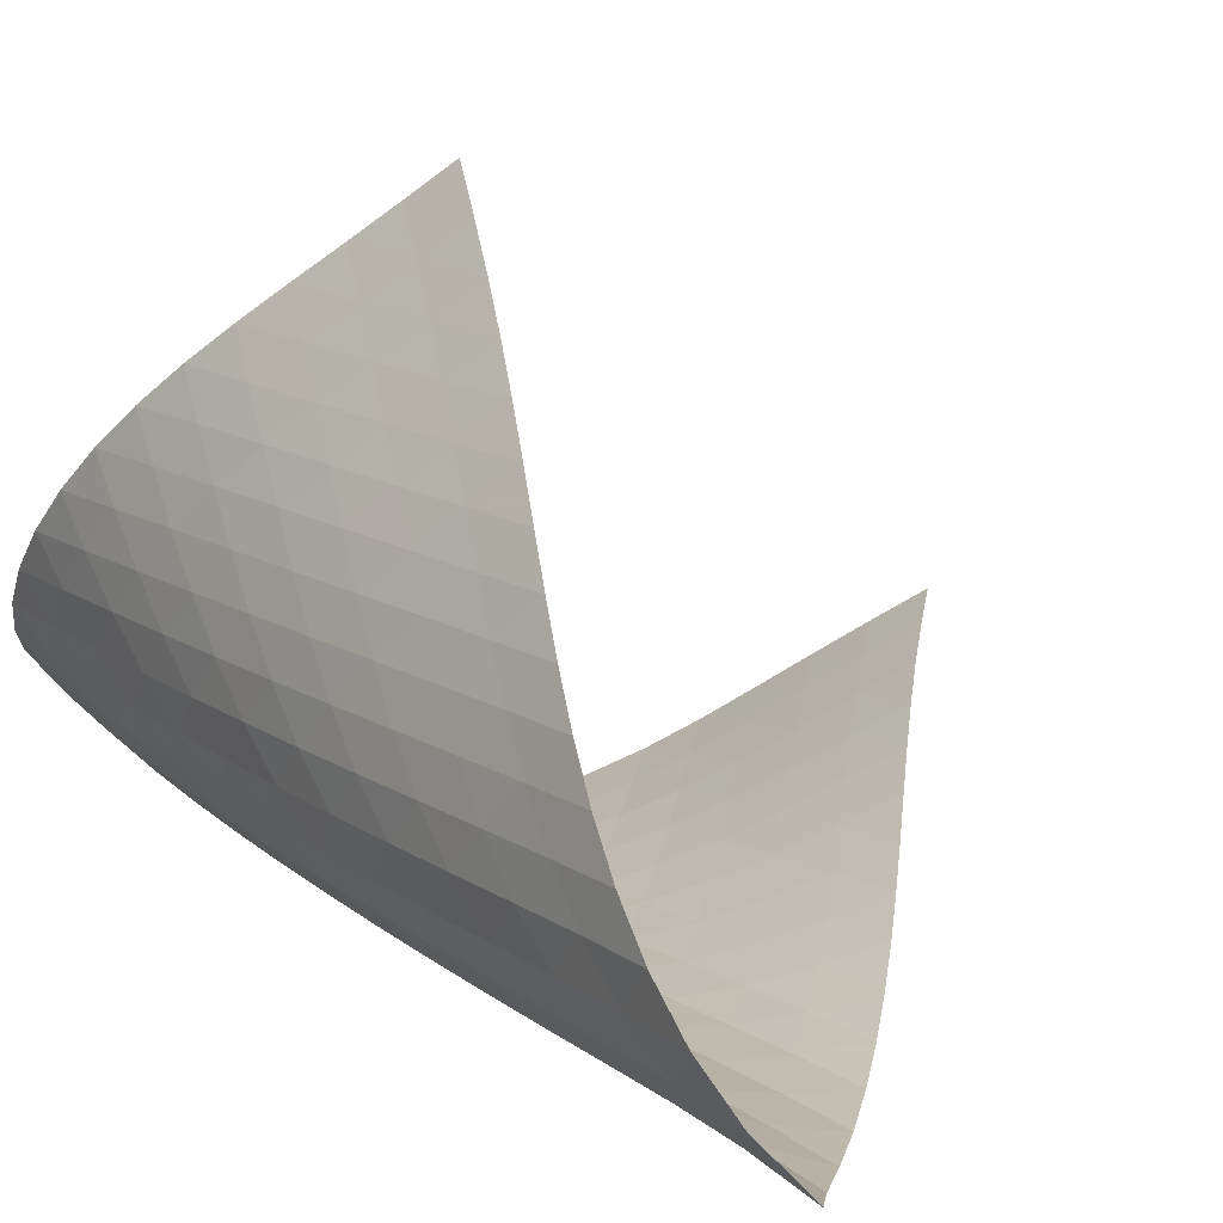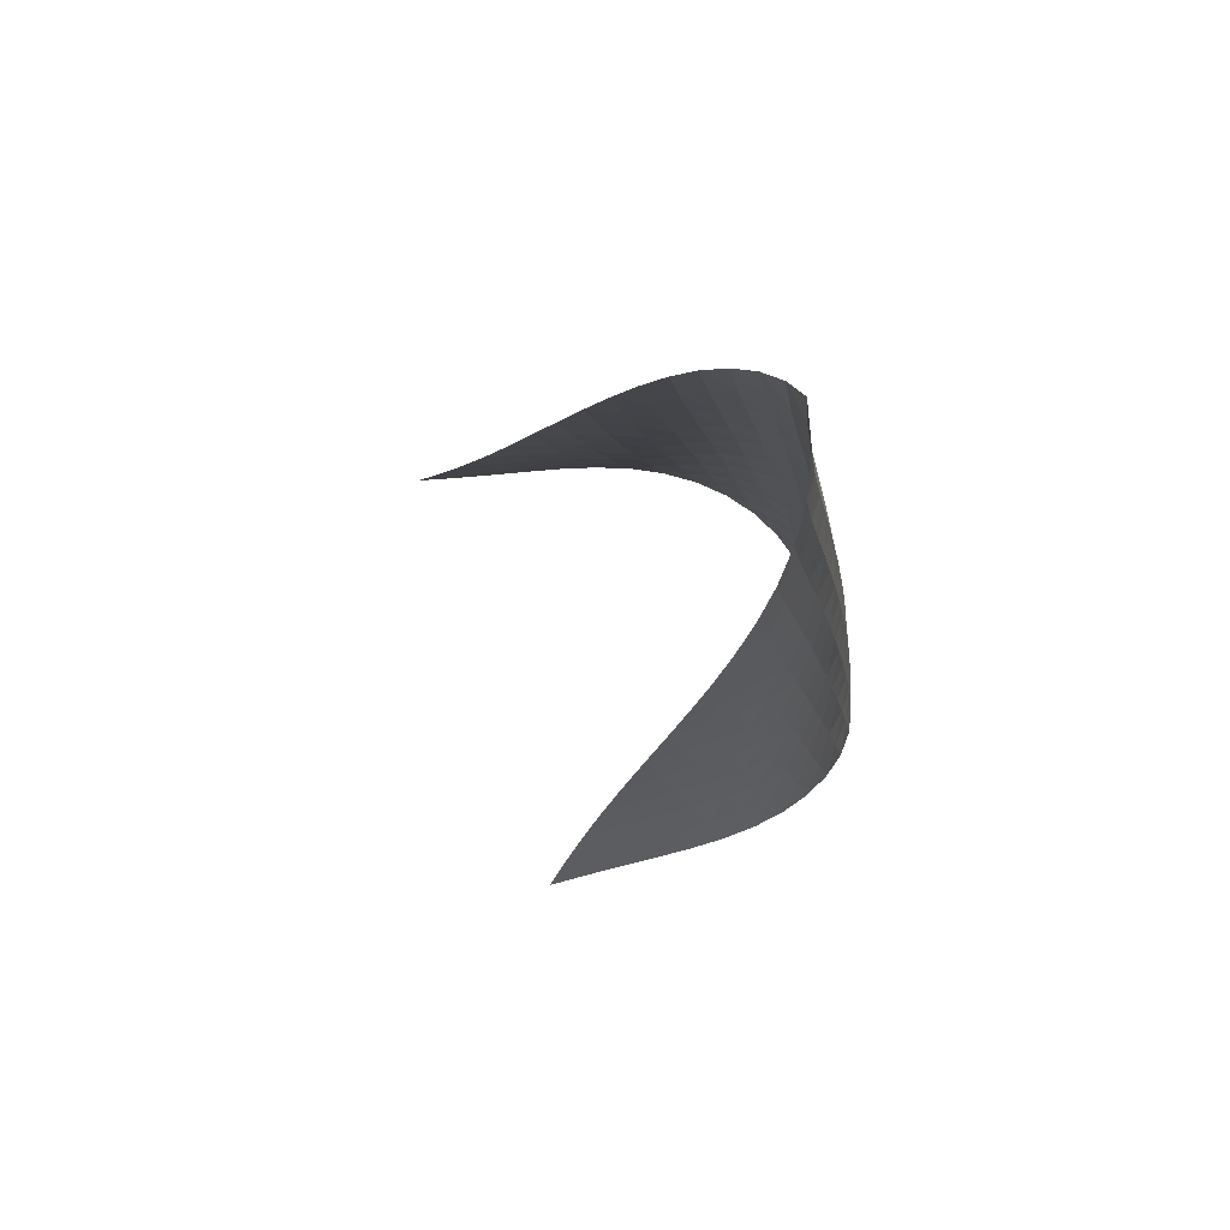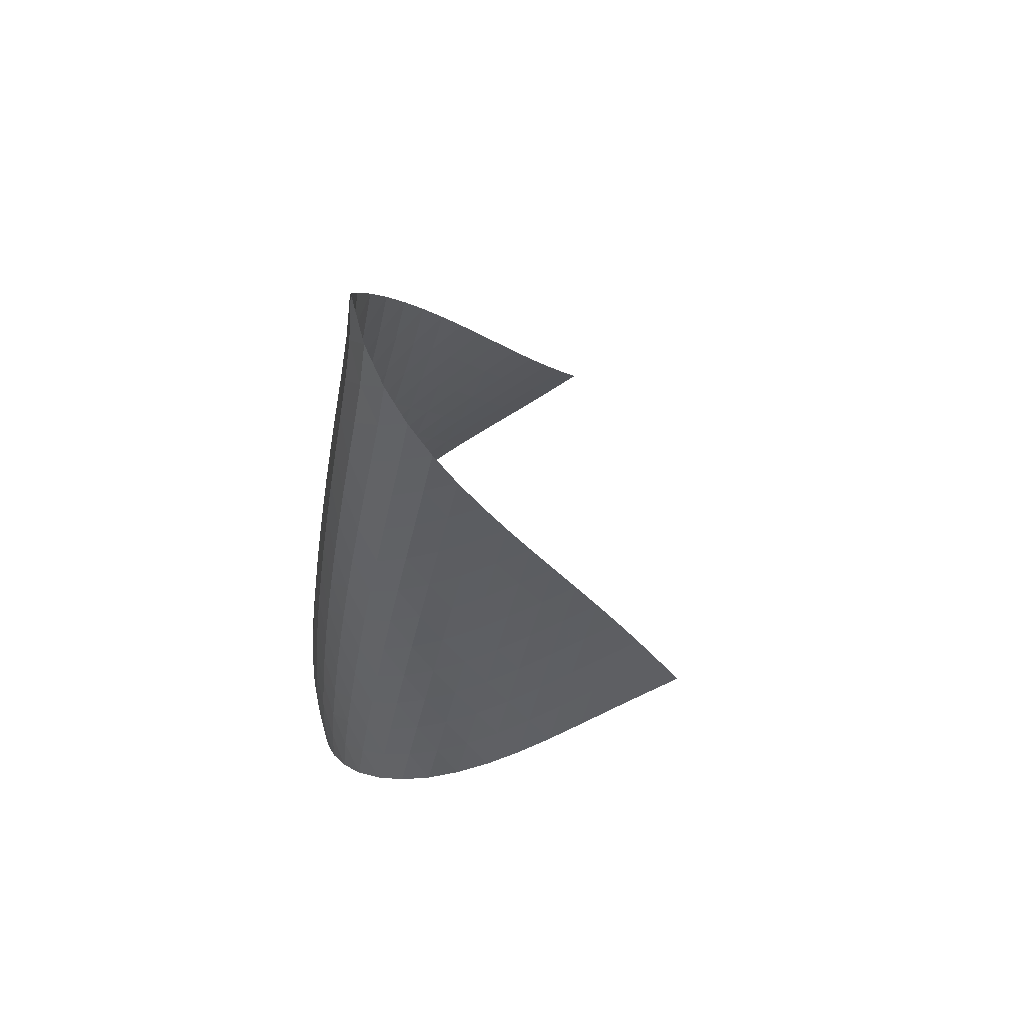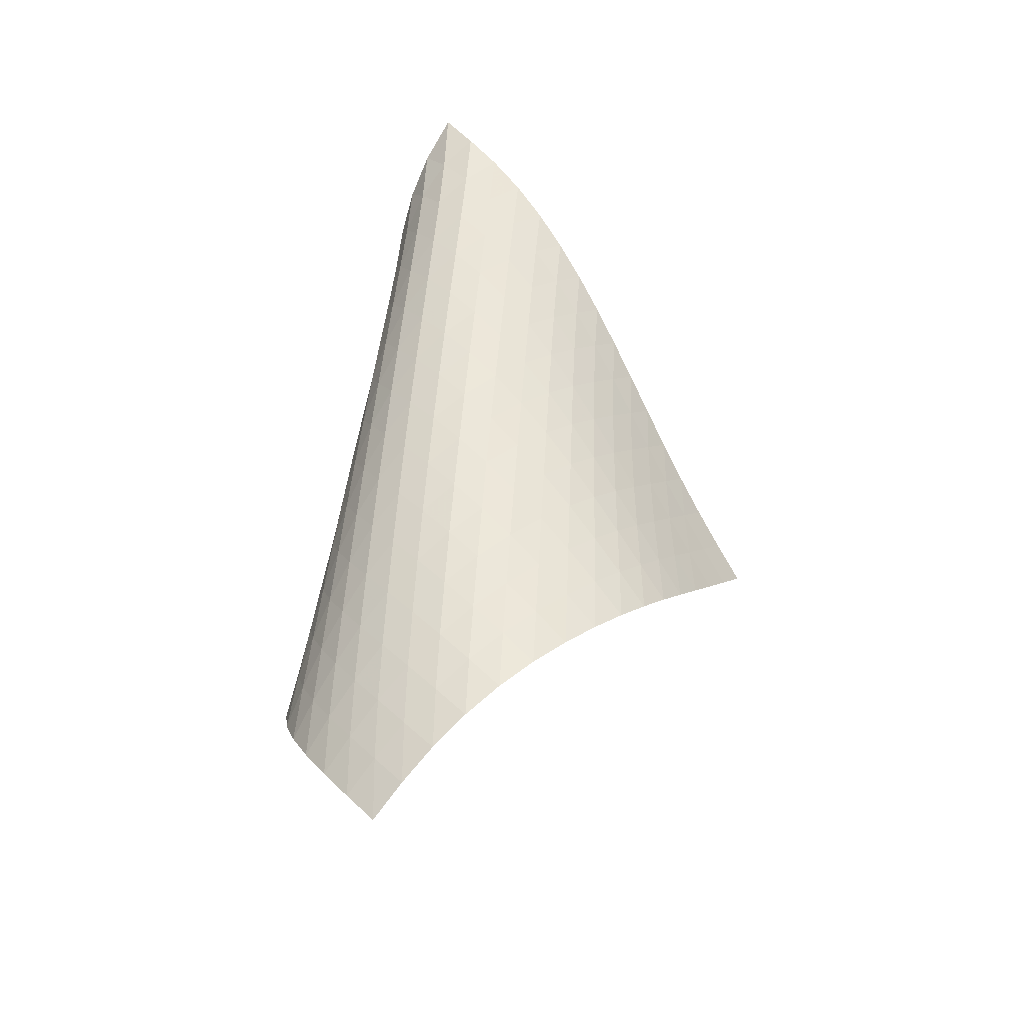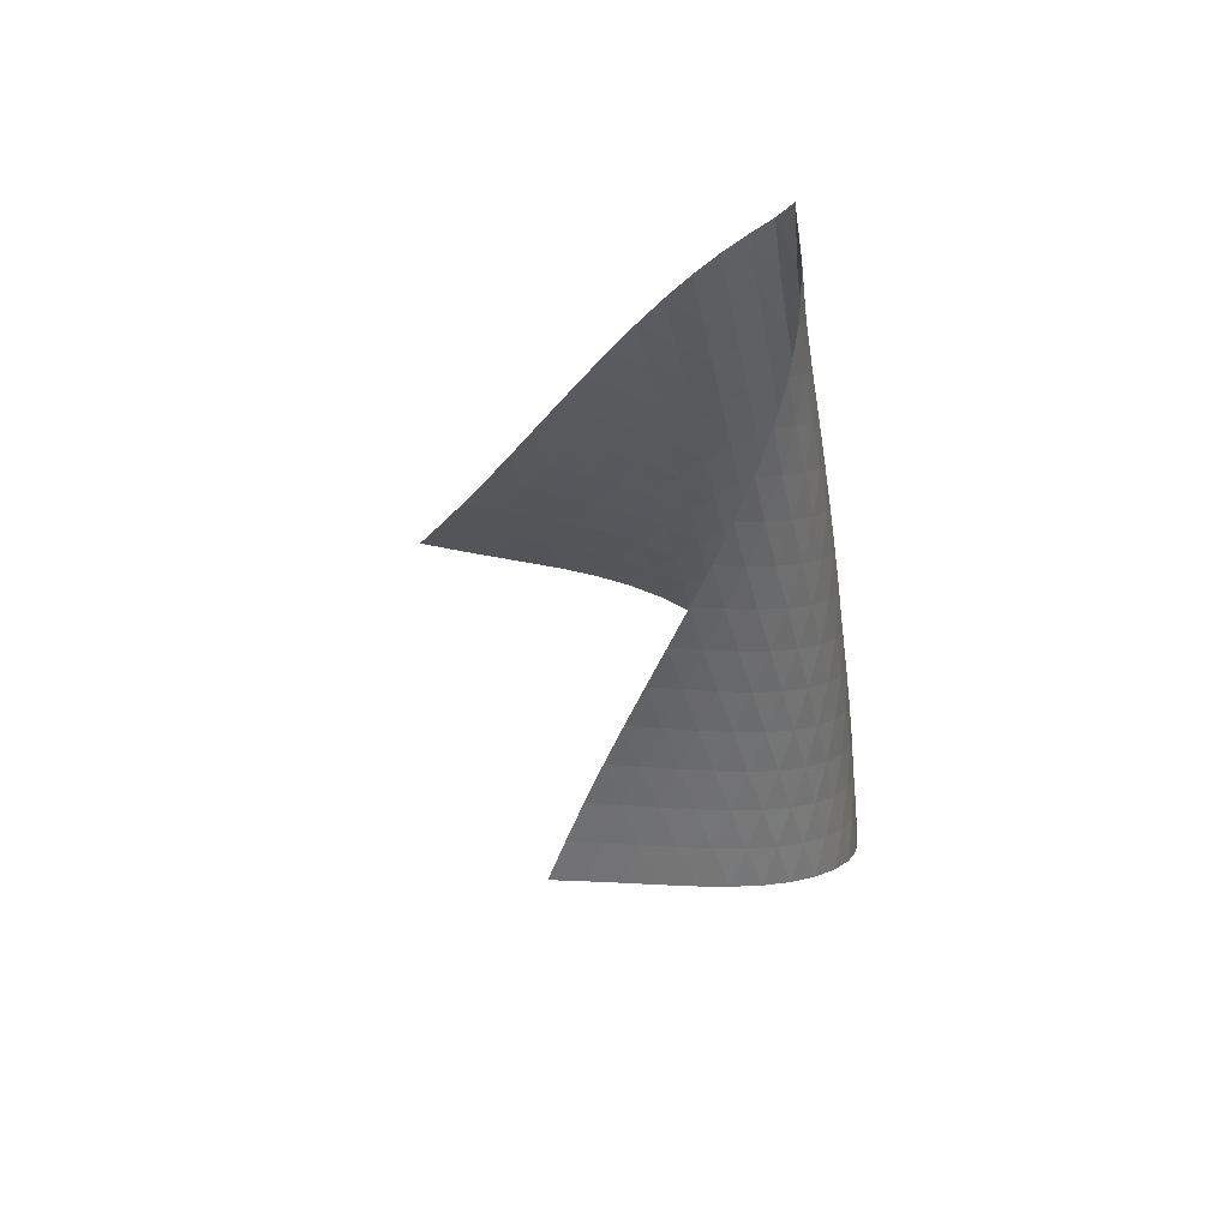
<metadata>
{"format":"obj","ext":"obj","renderer":"f3d","projection":"perspective","resolution":1024,"background":"white","views":[{"elev":21.5,"azim":155.2,"up":"+Z"},{"elev":75.2,"azim":26.7,"up":"+Y"},{"elev":59.7,"azim":-149.9,"up":"+Y"},{"elev":-31.5,"azim":164.9,"up":"+Y"},{"elev":50.9,"azim":26.3,"up":"+Y"}]}
</metadata>
<code>
v -6.502 -0.05322 6.502
v -7.598 -11.06 13.65
v -13.65 -11.06 7.598
v -5.055 -18.84 5.055
v -13.18 -10.34 7.464
v -12.71 -9.626 7.316
v -12.25 -8.903 7.147
v -11.81 -8.175 6.96
v -11.37 -7.445 6.762
v -10.94 -6.715 6.558
v -10.5 -5.985 6.357
v -10.05 -5.255 6.168
v -9.579 -4.527 6.001
v -9.093 -3.8 5.871
v -8.585 -3.074 5.794
v -8.055 -2.348 5.792
v -7.513 -1.62 5.89
v -6.979 -0.8759 6.116
v -6.116 -0.8759 6.979
v -5.89 -1.62 7.513
v -5.792 -2.348 8.055
v -5.794 -3.074 8.585
v -5.871 -3.8 9.093
v -6.001 -4.527 9.579
v -6.168 -5.255 10.05
v -6.357 -5.985 10.5
v -6.558 -6.715 10.94
v -6.762 -7.445 11.37
v -6.96 -8.175 11.81
v -7.147 -8.903 12.25
v -7.316 -9.626 12.71
v -7.464 -10.34 13.18
v -7.099 -11.51 13.11
v -6.591 -11.97 12.57
v -6.077 -12.42 12.04
v -5.568 -12.87 11.5
v -5.084 -13.33 10.95
v -4.645 -13.8 10.36
v -4.274 -14.29 9.747
v -3.987 -14.79 9.102
v -3.801 -15.32 8.438
v -3.73 -15.86 7.771
v -3.783 -16.43 7.123
v -3.961 -17.01 6.517
v -4.249 -17.62 5.97
v -4.622 -18.23 5.486
v -5.486 -18.23 4.622
v -5.97 -17.62 4.249
v -6.517 -17.01 3.961
v -7.123 -16.43 3.783
v -7.771 -15.86 3.73
v -8.438 -15.32 3.801
v -9.102 -14.79 3.987
v -9.747 -14.29 4.274
v -10.36 -13.8 4.645
v -10.95 -13.33 5.084
v -11.5 -12.87 5.568
v -12.04 -12.42 6.077
v -12.57 -11.97 6.591
v -13.11 -11.51 7.099
v -6.411 -1.499 6.411
v -6.856 -2.181 6.008
v -7.369 -2.879 5.76
v -7.901 -3.586 5.643
v -8.427 -4.299 5.628
v -8.937 -5.017 5.687
v -9.427 -5.738 5.799
v -9.9 -6.461 5.946
v -10.36 -7.185 6.116
v -10.81 -7.911 6.296
v -11.26 -8.637 6.479
v -11.71 -9.362 6.655
v -12.17 -10.08 6.818
v -12.63 -10.8 6.965
v -6.008 -2.181 6.856
v -6.287 -2.794 6.287
v -6.714 -3.446 5.866
v -7.219 -4.123 5.6
v -7.749 -4.816 5.465
v -8.277 -5.519 5.433
v -8.791 -6.229 5.474
v -9.288 -6.943 5.567
v -9.77 -7.661 5.696
v -10.24 -8.38 5.845
v -10.7 -9.101 6.005
v -11.16 -9.821 6.166
v -11.63 -10.54 6.318
v -12.1 -11.26 6.459
v -5.76 -2.879 7.369
v -5.866 -3.446 6.714
v -6.147 -4.053 6.147
v -6.569 -4.693 5.717
v -7.069 -5.359 5.435
v -7.599 -6.041 5.28
v -8.131 -6.735 5.226
v -8.652 -7.437 5.245
v -9.158 -8.144 5.317
v -9.65 -8.855 5.423
v -10.13 -9.568 5.55
v -10.61 -10.28 5.686
v -11.08 -11 5.822
v -11.56 -11.71 5.952
v -5.643 -3.586 7.901
v -5.6 -4.123 7.219
v -5.717 -4.693 6.569
v -6.006 -5.298 6.006
v -6.426 -5.932 5.572
v -6.923 -6.589 5.275
v -7.452 -7.263 5.099
v -7.988 -7.949 5.019
v -8.517 -8.642 5.012
v -9.034 -9.342 5.058
v -9.539 -10.05 5.138
v -10.03 -10.75 5.238
v -10.53 -11.46 5.347
v -11.01 -12.17 5.457
v -5.628 -4.299 8.427
v -5.465 -4.816 7.749
v -5.435 -5.359 7.069
v -5.572 -5.932 6.426
v -5.87 -6.536 5.87
v -6.289 -7.167 5.433
v -6.782 -7.818 5.122
v -7.31 -8.484 4.923
v -7.849 -9.161 4.817
v -8.385 -9.846 4.782
v -8.913 -10.54 4.798
v -9.43 -11.23 4.847
v -9.941 -11.93 4.917
v -10.45 -12.63 4.995
v -5.687 -5.017 8.937
v -5.433 -5.519 8.277
v -5.28 -6.041 7.599
v -5.275 -6.589 6.923
v -5.433 -7.167 6.289
v -5.74 -7.772 5.74
v -6.158 -8.399 5.301
v -6.648 -9.045 4.976
v -7.174 -9.704 4.757
v -7.715 -10.37 4.624
v -8.257 -11.05 4.558
v -8.793 -11.73 4.541
v -9.323 -12.42 4.557
v -9.847 -13.11 4.592
v -5.799 -5.738 9.427
v -5.474 -6.229 8.791
v -5.226 -6.735 8.131
v -5.099 -7.263 7.452
v -5.122 -7.818 6.782
v -5.301 -8.399 6.158
v -5.616 -9.004 5.616
v -6.034 -9.629 5.175
v -6.52 -10.27 4.839
v -7.044 -10.92 4.599
v -7.585 -11.59 4.44
v -8.131 -12.25 4.342
v -8.675 -12.93 4.289
v -9.215 -13.61 4.267
v -5.946 -6.461 9.9
v -5.567 -6.943 9.288
v -5.245 -7.437 8.652
v -5.019 -7.949 7.988
v -4.923 -8.484 7.31
v -4.976 -9.045 6.648
v -5.175 -9.629 6.034
v -5.498 -10.24 5.498
v -5.917 -10.86 5.056
v -6.399 -11.5 4.71
v -6.92 -12.14 4.451
v -7.46 -12.8 4.264
v -8.008 -13.46 4.131
v -8.557 -14.12 4.039
v -6.116 -7.185 10.36
v -5.696 -7.661 9.77
v -5.317 -8.144 9.158
v -5.012 -8.642 8.517
v -4.817 -9.161 7.849
v -4.757 -9.704 7.174
v -4.839 -10.27 6.52
v -5.056 -10.86 5.917
v -5.388 -11.47 5.388
v -5.808 -12.09 4.946
v -6.287 -12.72 4.59
v -6.804 -13.36 4.311
v -7.341 -14.01 4.092
v -7.888 -14.66 3.923
v -6.296 -7.911 10.81
v -5.845 -8.38 10.24
v -5.423 -8.855 9.65
v -5.058 -9.342 9.034
v -4.782 -9.846 8.385
v -4.624 -10.37 7.715
v -4.599 -10.92 7.044
v -4.71 -11.5 6.399
v -4.946 -12.09 5.808
v -5.287 -12.7 5.287
v -5.708 -13.32 4.846
v -6.184 -13.94 4.479
v -6.695 -14.58 4.176
v -7.226 -15.22 3.926
v -6.479 -8.637 11.26
v -6.005 -9.101 10.7
v -5.55 -9.568 10.13
v -5.138 -10.05 9.539
v -4.798 -10.54 8.913
v -4.558 -11.05 8.257
v -4.44 -11.59 7.585
v -4.451 -12.14 6.92
v -4.59 -12.72 6.287
v -4.846 -13.32 5.708
v -5.197 -13.92 5.197
v -5.619 -14.54 4.756
v -6.091 -15.17 4.378
v -6.595 -15.8 4.054
v -6.655 -9.362 11.71
v -6.166 -9.821 11.16
v -5.686 -10.28 10.61
v -5.238 -10.75 10.03
v -4.847 -11.23 9.43
v -4.541 -11.73 8.793
v -4.342 -12.25 8.131
v -4.264 -12.8 7.46
v -4.311 -13.36 6.804
v -4.479 -13.94 6.184
v -4.756 -14.54 5.619
v -5.119 -15.15 5.119
v -5.545 -15.77 4.68
v -6.015 -16.39 4.296
v -6.818 -10.08 12.17
v -6.318 -10.54 11.63
v -5.822 -11 11.08
v -5.347 -11.46 10.53
v -4.917 -11.93 9.941
v -4.557 -12.42 9.323
v -4.289 -12.93 8.675
v -4.131 -13.46 8.008
v -4.092 -14.01 7.341
v -4.176 -14.58 6.695
v -4.378 -15.17 6.091
v -4.68 -15.77 5.545
v -5.061 -16.38 5.061
v -5.496 -17 4.632
v -6.965 -10.8 12.63
v -6.459 -11.26 12.1
v -5.952 -11.71 11.56
v -5.457 -12.17 11.01
v -4.995 -12.63 10.45
v -4.592 -13.11 9.847
v -4.267 -13.61 9.215
v -4.039 -14.12 8.557
v -3.923 -14.66 7.888
v -3.926 -15.22 7.226
v -4.054 -15.8 6.595
v -4.296 -16.39 6.015
v -4.632 -17 5.496
v -5.036 -17.61 5.036
f 256 46 4
f 256 4 47
f 5 74 60
f 5 60 3
f 74 88 59
f 74 59 60
f 88 102 58
f 88 58 59
f 102 116 57
f 102 57 58
f 116 130 56
f 116 56 57
f 130 144 55
f 130 55 56
f 144 158 54
f 144 54 55
f 158 172 53
f 158 53 54
f 172 186 52
f 172 52 53
f 186 200 51
f 186 51 52
f 200 214 50
f 200 50 51
f 214 228 49
f 214 49 50
f 228 242 48
f 228 48 49
f 242 256 47
f 242 47 48
f 1 19 61
f 1 61 18
f 18 61 62
f 18 62 17
f 17 62 63
f 17 63 16
f 16 63 64
f 16 64 15
f 15 64 65
f 15 65 14
f 14 65 66
f 14 66 13
f 13 66 67
f 13 67 12
f 12 67 68
f 12 68 11
f 11 68 69
f 11 69 10
f 10 69 70
f 10 70 9
f 9 70 71
f 9 71 8
f 8 71 72
f 8 72 7
f 7 72 73
f 7 73 6
f 6 73 74
f 6 74 5
f 19 20 75
f 19 75 61
f 61 75 76
f 61 76 62
f 62 76 77
f 62 77 63
f 63 77 78
f 63 78 64
f 64 78 79
f 64 79 65
f 65 79 80
f 65 80 66
f 66 80 81
f 66 81 67
f 67 81 82
f 67 82 68
f 68 82 83
f 68 83 69
f 69 83 84
f 69 84 70
f 70 84 85
f 70 85 71
f 71 85 86
f 71 86 72
f 72 86 87
f 72 87 73
f 73 87 88
f 73 88 74
f 20 21 89
f 20 89 75
f 75 89 90
f 75 90 76
f 76 90 91
f 76 91 77
f 77 91 92
f 77 92 78
f 78 92 93
f 78 93 79
f 79 93 94
f 79 94 80
f 80 94 95
f 80 95 81
f 81 95 96
f 81 96 82
f 82 96 97
f 82 97 83
f 83 97 98
f 83 98 84
f 84 98 99
f 84 99 85
f 85 99 100
f 85 100 86
f 86 100 101
f 86 101 87
f 87 101 102
f 87 102 88
f 21 22 103
f 21 103 89
f 89 103 104
f 89 104 90
f 90 104 105
f 90 105 91
f 91 105 106
f 91 106 92
f 92 106 107
f 92 107 93
f 93 107 108
f 93 108 94
f 94 108 109
f 94 109 95
f 95 109 110
f 95 110 96
f 96 110 111
f 96 111 97
f 97 111 112
f 97 112 98
f 98 112 113
f 98 113 99
f 99 113 114
f 99 114 100
f 100 114 115
f 100 115 101
f 101 115 116
f 101 116 102
f 22 23 117
f 22 117 103
f 103 117 118
f 103 118 104
f 104 118 119
f 104 119 105
f 105 119 120
f 105 120 106
f 106 120 121
f 106 121 107
f 107 121 122
f 107 122 108
f 108 122 123
f 108 123 109
f 109 123 124
f 109 124 110
f 110 124 125
f 110 125 111
f 111 125 126
f 111 126 112
f 112 126 127
f 112 127 113
f 113 127 128
f 113 128 114
f 114 128 129
f 114 129 115
f 115 129 130
f 115 130 116
f 23 24 131
f 23 131 117
f 117 131 132
f 117 132 118
f 118 132 133
f 118 133 119
f 119 133 134
f 119 134 120
f 120 134 135
f 120 135 121
f 121 135 136
f 121 136 122
f 122 136 137
f 122 137 123
f 123 137 138
f 123 138 124
f 124 138 139
f 124 139 125
f 125 139 140
f 125 140 126
f 126 140 141
f 126 141 127
f 127 141 142
f 127 142 128
f 128 142 143
f 128 143 129
f 129 143 144
f 129 144 130
f 24 25 145
f 24 145 131
f 131 145 146
f 131 146 132
f 132 146 147
f 132 147 133
f 133 147 148
f 133 148 134
f 134 148 149
f 134 149 135
f 135 149 150
f 135 150 136
f 136 150 151
f 136 151 137
f 137 151 152
f 137 152 138
f 138 152 153
f 138 153 139
f 139 153 154
f 139 154 140
f 140 154 155
f 140 155 141
f 141 155 156
f 141 156 142
f 142 156 157
f 142 157 143
f 143 157 158
f 143 158 144
f 25 26 159
f 25 159 145
f 145 159 160
f 145 160 146
f 146 160 161
f 146 161 147
f 147 161 162
f 147 162 148
f 148 162 163
f 148 163 149
f 149 163 164
f 149 164 150
f 150 164 165
f 150 165 151
f 151 165 166
f 151 166 152
f 152 166 167
f 152 167 153
f 153 167 168
f 153 168 154
f 154 168 169
f 154 169 155
f 155 169 170
f 155 170 156
f 156 170 171
f 156 171 157
f 157 171 172
f 157 172 158
f 26 27 173
f 26 173 159
f 159 173 174
f 159 174 160
f 160 174 175
f 160 175 161
f 161 175 176
f 161 176 162
f 162 176 177
f 162 177 163
f 163 177 178
f 163 178 164
f 164 178 179
f 164 179 165
f 165 179 180
f 165 180 166
f 166 180 181
f 166 181 167
f 167 181 182
f 167 182 168
f 168 182 183
f 168 183 169
f 169 183 184
f 169 184 170
f 170 184 185
f 170 185 171
f 171 185 186
f 171 186 172
f 27 28 187
f 27 187 173
f 173 187 188
f 173 188 174
f 174 188 189
f 174 189 175
f 175 189 190
f 175 190 176
f 176 190 191
f 176 191 177
f 177 191 192
f 177 192 178
f 178 192 193
f 178 193 179
f 179 193 194
f 179 194 180
f 180 194 195
f 180 195 181
f 181 195 196
f 181 196 182
f 182 196 197
f 182 197 183
f 183 197 198
f 183 198 184
f 184 198 199
f 184 199 185
f 185 199 200
f 185 200 186
f 28 29 201
f 28 201 187
f 187 201 202
f 187 202 188
f 188 202 203
f 188 203 189
f 189 203 204
f 189 204 190
f 190 204 205
f 190 205 191
f 191 205 206
f 191 206 192
f 192 206 207
f 192 207 193
f 193 207 208
f 193 208 194
f 194 208 209
f 194 209 195
f 195 209 210
f 195 210 196
f 196 210 211
f 196 211 197
f 197 211 212
f 197 212 198
f 198 212 213
f 198 213 199
f 199 213 214
f 199 214 200
f 29 30 215
f 29 215 201
f 201 215 216
f 201 216 202
f 202 216 217
f 202 217 203
f 203 217 218
f 203 218 204
f 204 218 219
f 204 219 205
f 205 219 220
f 205 220 206
f 206 220 221
f 206 221 207
f 207 221 222
f 207 222 208
f 208 222 223
f 208 223 209
f 209 223 224
f 209 224 210
f 210 224 225
f 210 225 211
f 211 225 226
f 211 226 212
f 212 226 227
f 212 227 213
f 213 227 228
f 213 228 214
f 30 31 229
f 30 229 215
f 215 229 230
f 215 230 216
f 216 230 231
f 216 231 217
f 217 231 232
f 217 232 218
f 218 232 233
f 218 233 219
f 219 233 234
f 219 234 220
f 220 234 235
f 220 235 221
f 221 235 236
f 221 236 222
f 222 236 237
f 222 237 223
f 223 237 238
f 223 238 224
f 224 238 239
f 224 239 225
f 225 239 240
f 225 240 226
f 226 240 241
f 226 241 227
f 227 241 242
f 227 242 228
f 31 32 243
f 31 243 229
f 229 243 244
f 229 244 230
f 230 244 245
f 230 245 231
f 231 245 246
f 231 246 232
f 232 246 247
f 232 247 233
f 233 247 248
f 233 248 234
f 234 248 249
f 234 249 235
f 235 249 250
f 235 250 236
f 236 250 251
f 236 251 237
f 237 251 252
f 237 252 238
f 238 252 253
f 238 253 239
f 239 253 254
f 239 254 240
f 240 254 255
f 240 255 241
f 241 255 256
f 241 256 242
f 32 2 33
f 32 33 243
f 243 33 34
f 243 34 244
f 244 34 35
f 244 35 245
f 245 35 36
f 245 36 246
f 246 36 37
f 246 37 247
f 247 37 38
f 247 38 248
f 248 38 39
f 248 39 249
f 249 39 40
f 249 40 250
f 250 40 41
f 250 41 251
f 251 41 42
f 251 42 252
f 252 42 43
f 252 43 253
f 253 43 44
f 253 44 254
f 254 44 45
f 254 45 255
f 255 45 46
f 255 46 256

</code>
